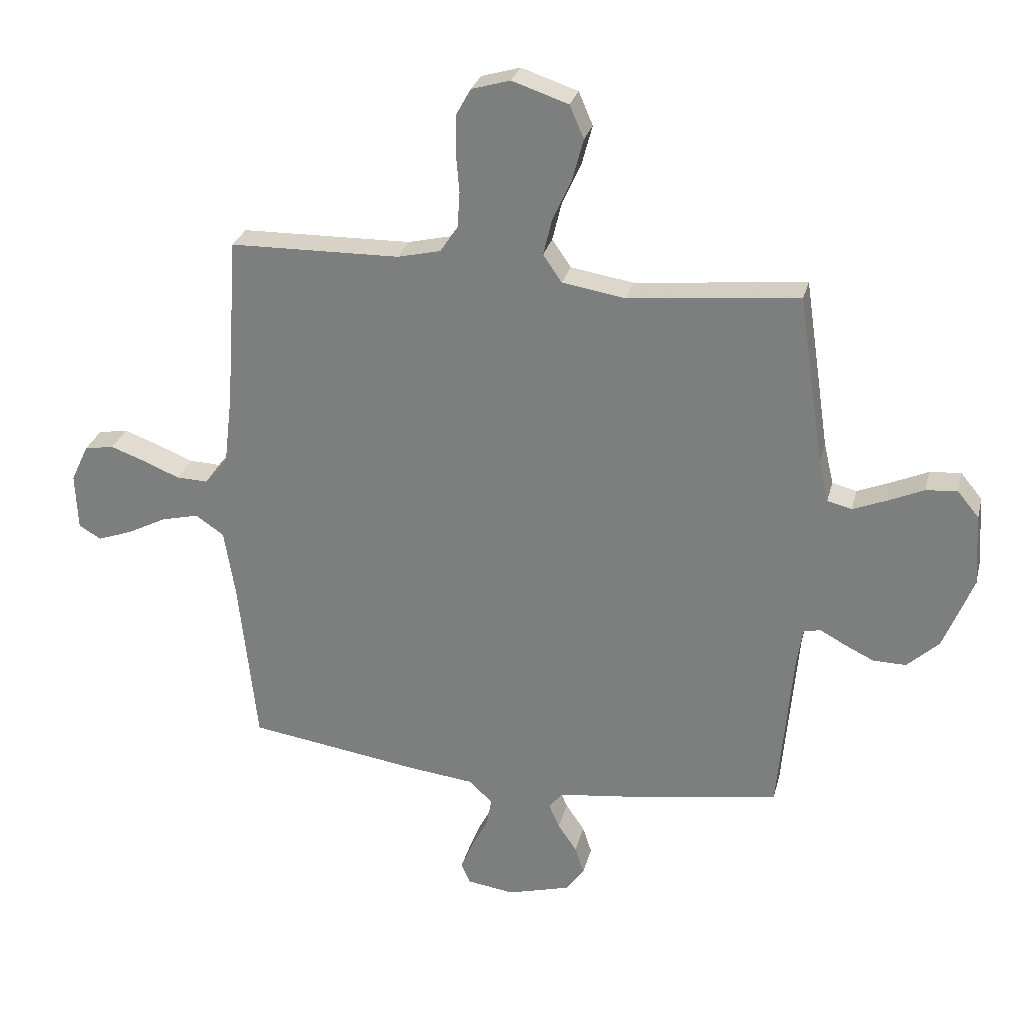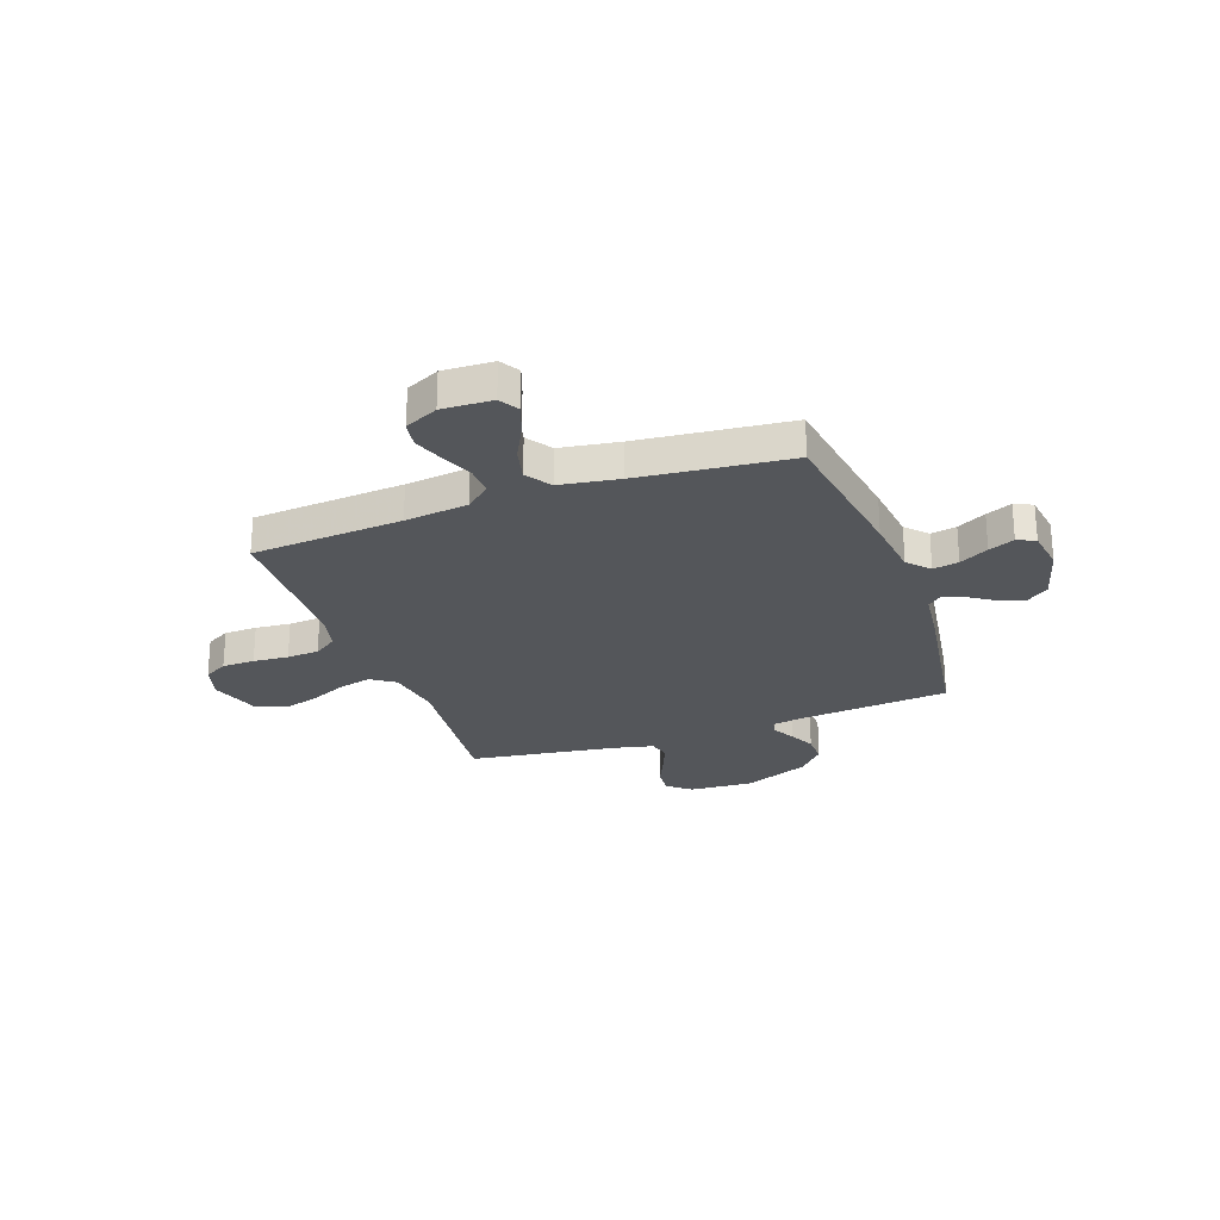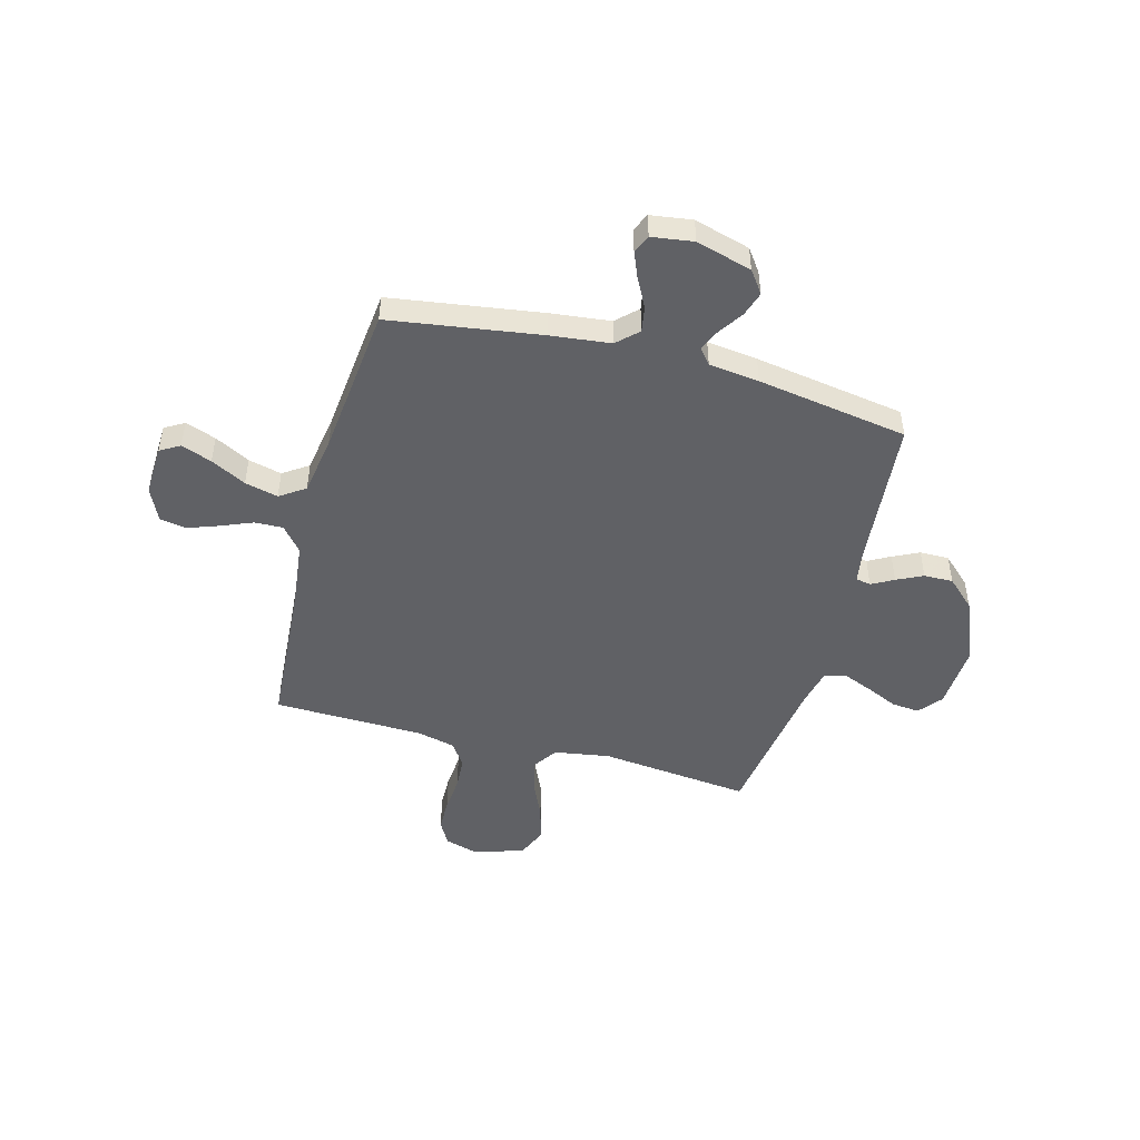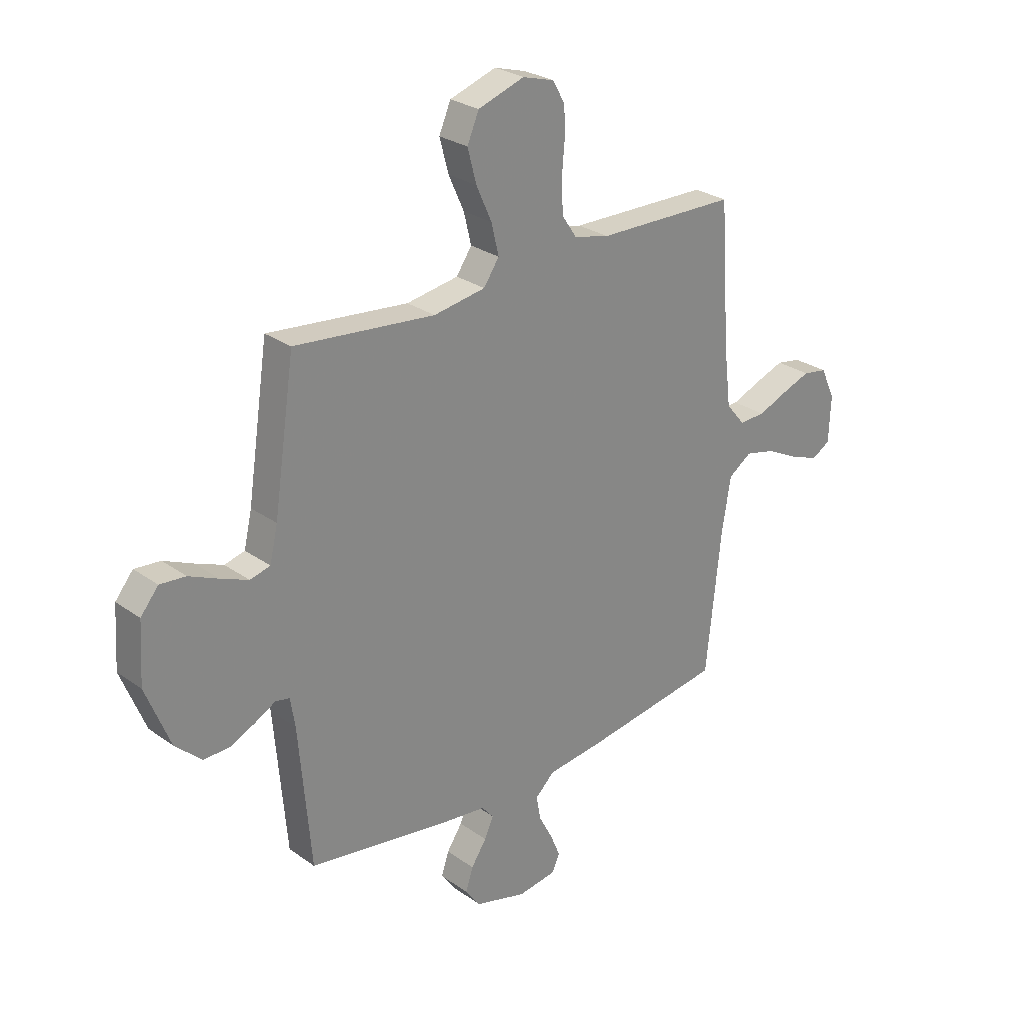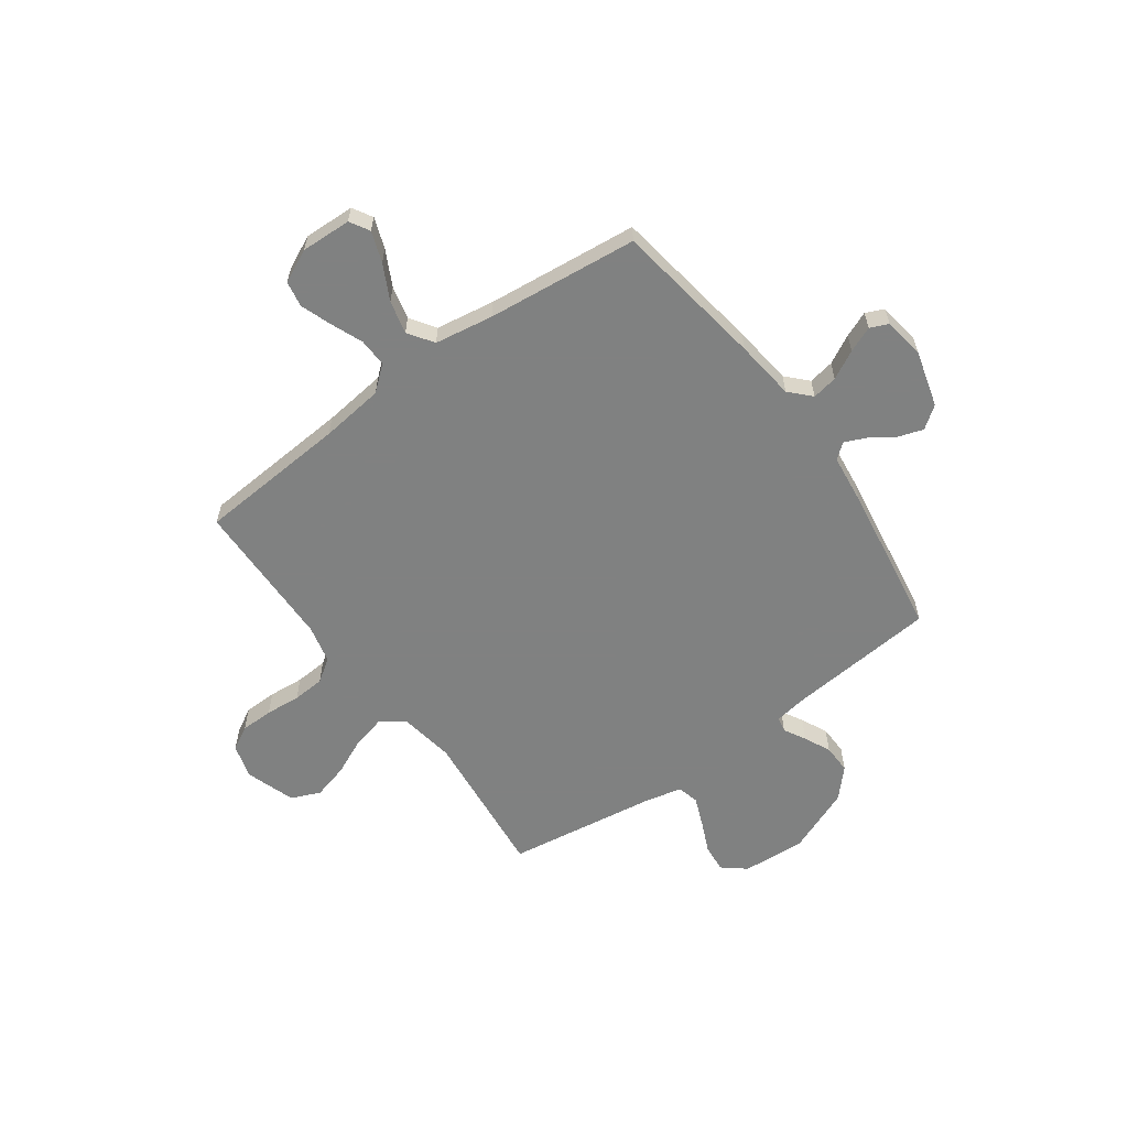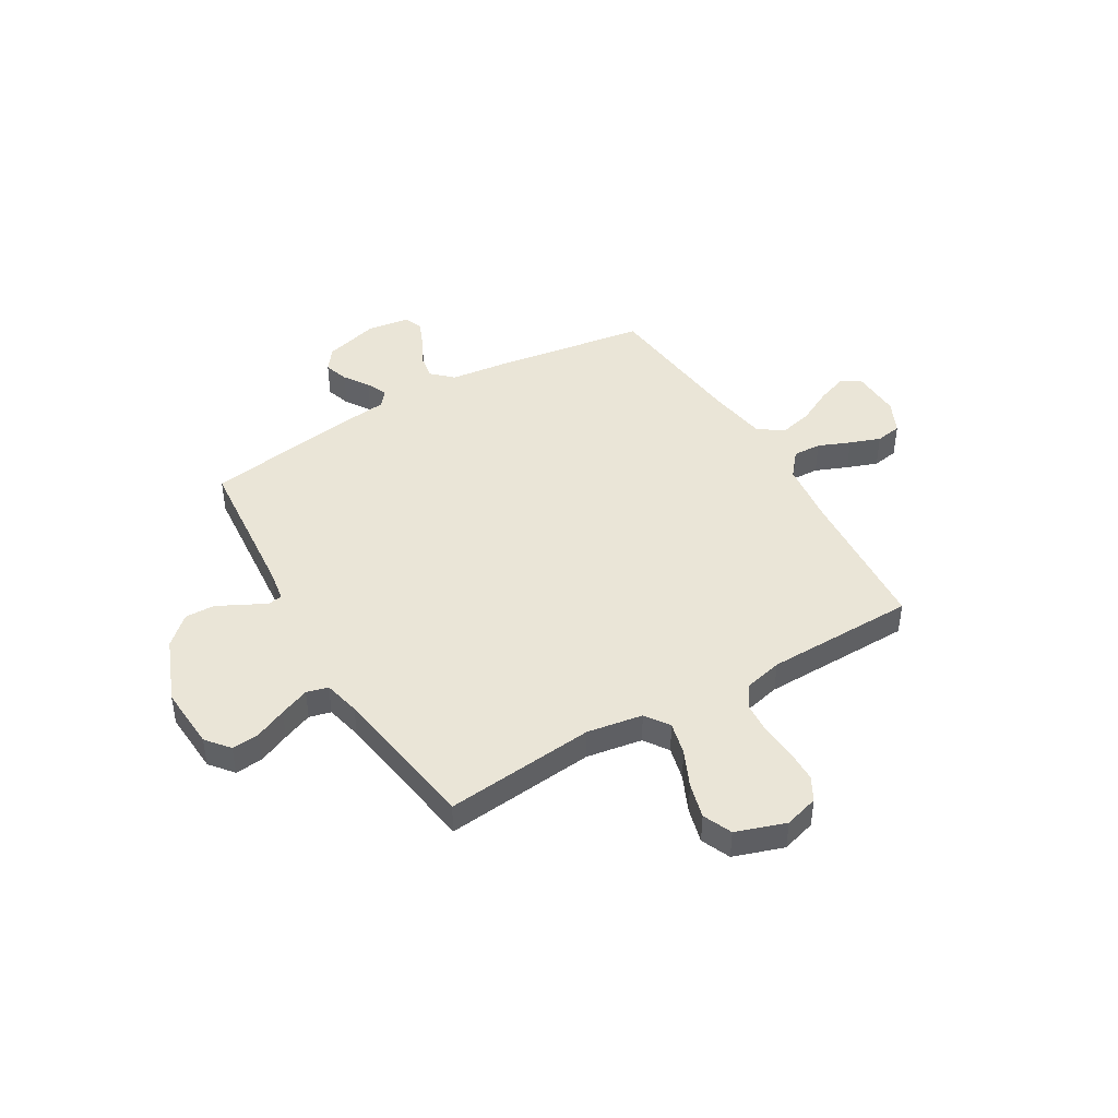
<metadata>
{"format":"obj","ext":"obj","renderer":"f3d","projection":"perspective","resolution":1024,"background":"white","views":[{"elev":28.0,"azim":-166.3,"up":"+Z"},{"elev":-25.7,"azim":109.9,"up":"+Y"},{"elev":-48.8,"azim":164.9,"up":"+Y"},{"elev":27.2,"azim":-42.4,"up":"+Z"},{"elev":-60.3,"azim":126.0,"up":"+Y"},{"elev":44.1,"azim":-30.4,"up":"+Y"}]}
</metadata>
<code>
v 0.5 0.07 0.5
v 0.521 0.07 0.2
v 0.536 0.07 0.074
v 0.577 0.07 0.025
v 0.633 0.07 0.027
v 0.697 0.07 0.053
v 0.758 0.07 0.075
v 0.81 0.07 0.066
v 0.841 0.07 0
v 0.837 0.07 -0.1
v 0.798 0.07 -0.123
v 0.737 0.07 -0.101
v 0.667 0.07 -0.065
v 0.601 0.07 -0.049
v 0.551 0.07 -0.083
v 0.532 0.07 -0.2
v 0.5 0.07 -0.5
v 0.2 0.07 -0.545
v 0.08 0.07 -0.559
v 0.039 0.07 -0.598
v 0.048 0.07 -0.649
v 0.078 0.07 -0.706
v 0.099 0.07 -0.757
v 0.083 0.07 -0.793
v 0 0.07 -0.805
v -0.111 0.07 -0.774
v -0.143 0.07 -0.73
v -0.127 0.07 -0.681
v -0.094 0.07 -0.632
v -0.075 0.07 -0.589
v -0.1 0.07 -0.559
v -0.2 0.07 -0.547
v -0.5 0.07 -0.5
v -0.526 0.07 -0.2
v -0.536 0.07 -0.138
v -0.566 0.07 -0.132
v -0.61 0.07 -0.156
v -0.662 0.07 -0.181
v -0.72 0.07 -0.182
v -0.776 0.07 -0.13
v -0.828 0.07 0
v -0.82 0.07 0.127
v -0.782 0.07 0.173
v -0.727 0.07 0.168
v -0.664 0.07 0.14
v -0.605 0.07 0.116
v -0.562 0.07 0.127
v -0.545 0.07 0.2
v -0.5 0.07 0.5
v -0.2 0.07 0.469
v -0.089 0.07 0.487
v -0.056 0.07 0.535
v -0.072 0.07 0.601
v -0.105 0.07 0.674
v -0.124 0.07 0.745
v -0.099 0.07 0.803
v 0 0.07 0.836
v 0.068 0.07 0.816
v 0.094 0.07 0.769
v 0.095 0.07 0.704
v 0.089 0.07 0.634
v 0.093 0.07 0.57
v 0.124 0.07 0.524
v 0.2 0.07 0.506
v 0.5 0 0.5
v 0.521 0 0.2
v 0.536 0 0.074
v 0.577 0 0.025
v 0.633 0 0.027
v 0.697 0 0.053
v 0.758 0 0.075
v 0.81 0 0.066
v 0.841 0 0
v 0.837 0 -0.1
v 0.798 0 -0.123
v 0.737 0 -0.101
v 0.667 0 -0.065
v 0.601 0 -0.049
v 0.551 0 -0.083
v 0.532 0 -0.2
v 0.5 0 -0.5
v 0.2 0 -0.545
v 0.08 0 -0.559
v 0.039 0 -0.598
v 0.048 0 -0.649
v 0.078 0 -0.706
v 0.099 0 -0.757
v 0.083 0 -0.793
v 0 0 -0.805
v -0.111 0 -0.774
v -0.143 0 -0.73
v -0.127 0 -0.681
v -0.094 0 -0.632
v -0.075 0 -0.589
v -0.1 0 -0.559
v -0.2 0 -0.547
v -0.5 0 -0.5
v -0.526 0 -0.2
v -0.536 0 -0.138
v -0.566 0 -0.132
v -0.61 0 -0.156
v -0.662 0 -0.181
v -0.72 0 -0.182
v -0.776 0 -0.13
v -0.828 0 0
v -0.82 0 0.127
v -0.782 0 0.173
v -0.727 0 0.168
v -0.664 0 0.14
v -0.605 0 0.116
v -0.562 0 0.127
v -0.545 0 0.2
v -0.5 0 0.5
v -0.2 0 0.469
v -0.089 0 0.487
v -0.056 0 0.535
v -0.072 0 0.601
v -0.105 0 0.674
v -0.124 0 0.745
v -0.099 0 0.803
v 0 0 0.836
v 0.068 0 0.816
v 0.094 0 0.769
v 0.095 0 0.704
v 0.089 0 0.634
v 0.093 0 0.57
v 0.124 0 0.524
v 0.2 0 0.506
f 58 59 60 61
f 58 61 62
f 57 58 62
f 56 57 62
f 53 54 55 56
f 52 53 56 62
f 51 52 62 63
f 48 49 50
f 47 48 50 51
f 42 43 44 45
f 42 45 46
f 41 42 46
f 40 41 46 47
f 36 37 38 39
f 36 39 40 47
f 31 32 33 34
f 31 34 35
f 26 27 28 29
f 26 29 30
f 25 26 30
f 24 25 30
f 21 22 23 24
f 21 24 30
f 20 21 30 31
f 16 17 18 19
f 15 16 19
f 15 19 20 31
f 10 11 12 13
f 10 13 14
f 9 10 14
f 8 9 14
f 5 6 7 8
f 5 8 14
f 4 5 14 15
f 64 1 2
f 64 2 3
f 63 64 3
f 35 36 47 51
f 31 35 51 63
f 15 31 63
f 3 4 15 63
f 125 124 123 122
f 126 125 122
f 126 122 121
f 126 121 120
f 120 119 118 117
f 126 120 117 116
f 127 126 116 115
f 114 113 112
f 115 114 112 111
f 109 108 107 106
f 110 109 106
f 110 106 105
f 111 110 105 104
f 103 102 101 100
f 111 104 103 100
f 98 97 96 95
f 99 98 95
f 93 92 91 90
f 94 93 90
f 94 90 89
f 94 89 88
f 88 87 86 85
f 94 88 85
f 95 94 85 84
f 83 82 81 80
f 83 80 79
f 95 84 83 79
f 77 76 75 74
f 78 77 74
f 78 74 73
f 78 73 72
f 72 71 70 69
f 78 72 69
f 79 78 69 68
f 66 65 128
f 67 66 128
f 67 128 127
f 115 111 100 99
f 127 115 99 95
f 127 95 79
f 127 79 68 67
f 1 65 66 2
f 2 66 67 3
f 3 67 68 4
f 4 68 69 5
f 5 69 70 6
f 6 70 71 7
f 7 71 72 8
f 8 72 73 9
f 9 73 74 10
f 10 74 75 11
f 11 75 76 12
f 12 76 77 13
f 13 77 78 14
f 14 78 79 15
f 15 79 80 16
f 16 80 81 17
f 17 81 82 18
f 18 82 83 19
f 19 83 84 20
f 20 84 85 21
f 21 85 86 22
f 22 86 87 23
f 23 87 88 24
f 24 88 89 25
f 25 89 90 26
f 26 90 91 27
f 27 91 92 28
f 28 92 93 29
f 29 93 94 30
f 30 94 95 31
f 31 95 96 32
f 32 96 97 33
f 33 97 98 34
f 34 98 99 35
f 35 99 100 36
f 36 100 101 37
f 37 101 102 38
f 38 102 103 39
f 39 103 104 40
f 40 104 105 41
f 41 105 106 42
f 42 106 107 43
f 43 107 108 44
f 44 108 109 45
f 45 109 110 46
f 46 110 111 47
f 47 111 112 48
f 48 112 113 49
f 49 113 114 50
f 50 114 115 51
f 51 115 116 52
f 52 116 117 53
f 53 117 118 54
f 54 118 119 55
f 55 119 120 56
f 56 120 121 57
f 57 121 122 58
f 58 122 123 59
f 59 123 124 60
f 60 124 125 61
f 61 125 126 62
f 62 126 127 63
f 63 127 128 64
f 64 128 65 1

</code>
